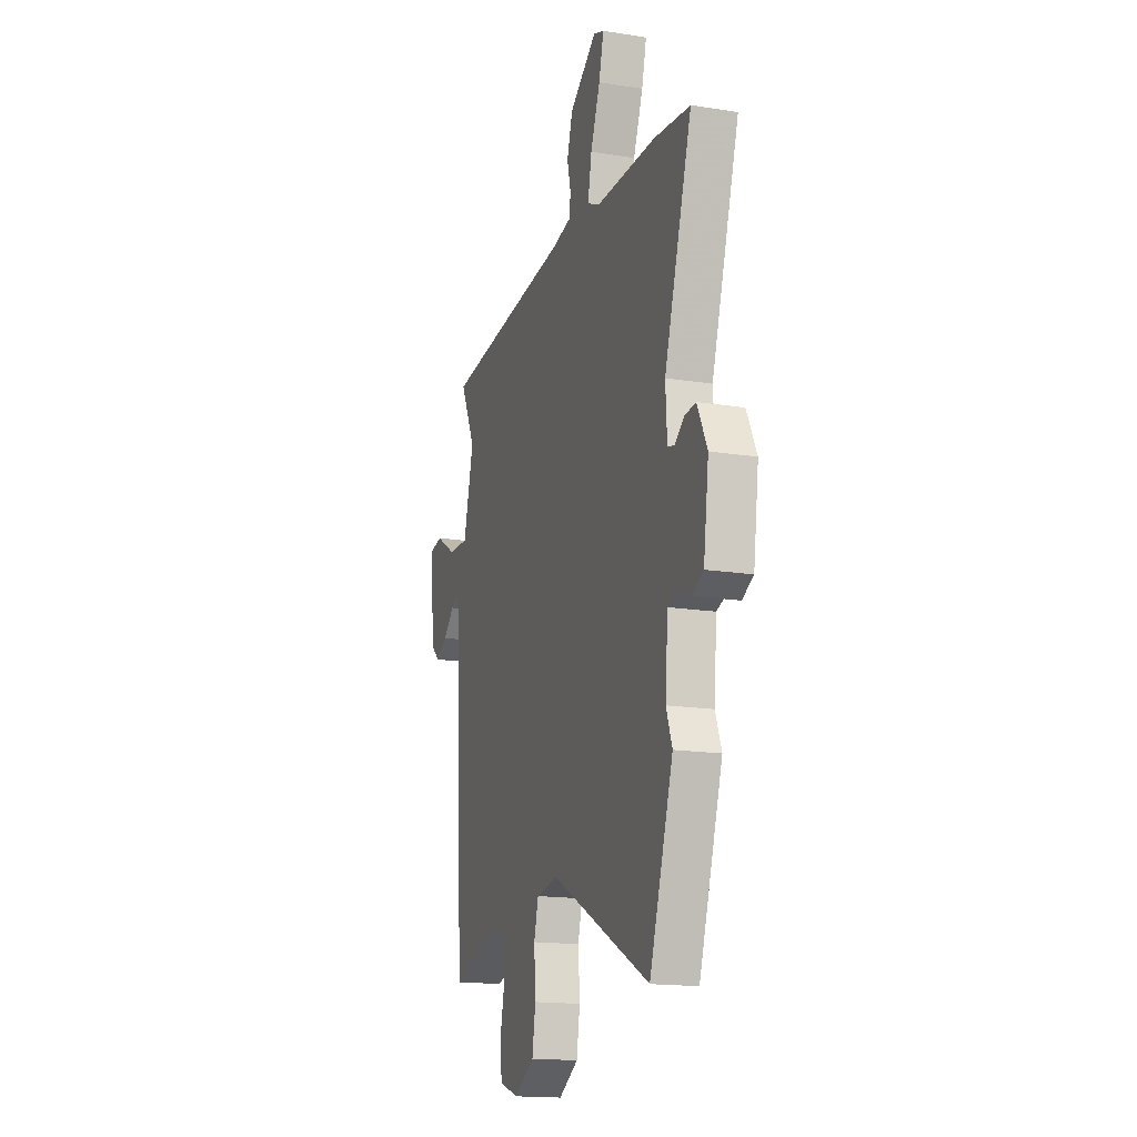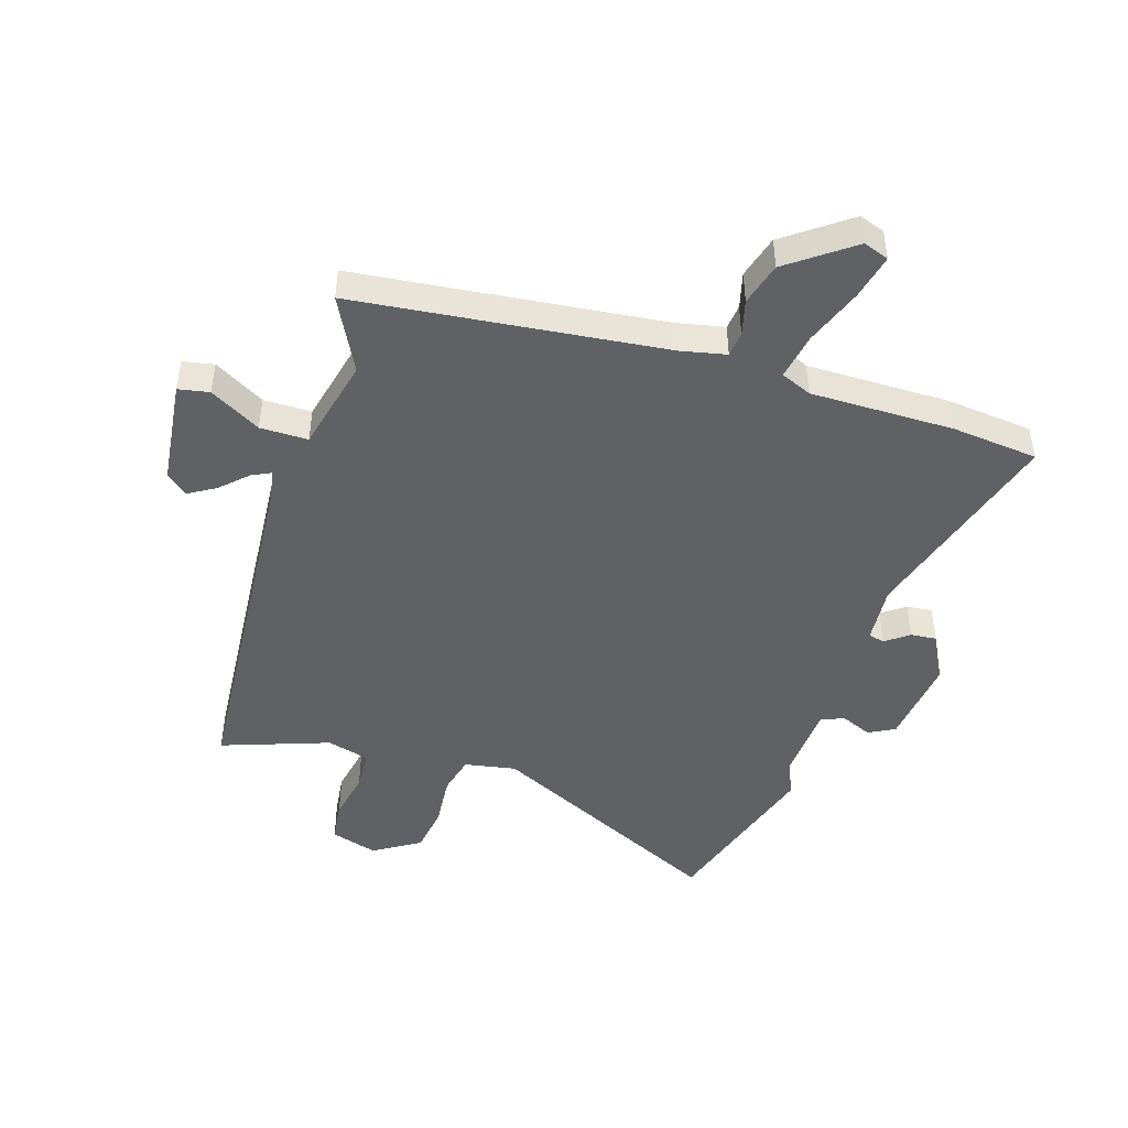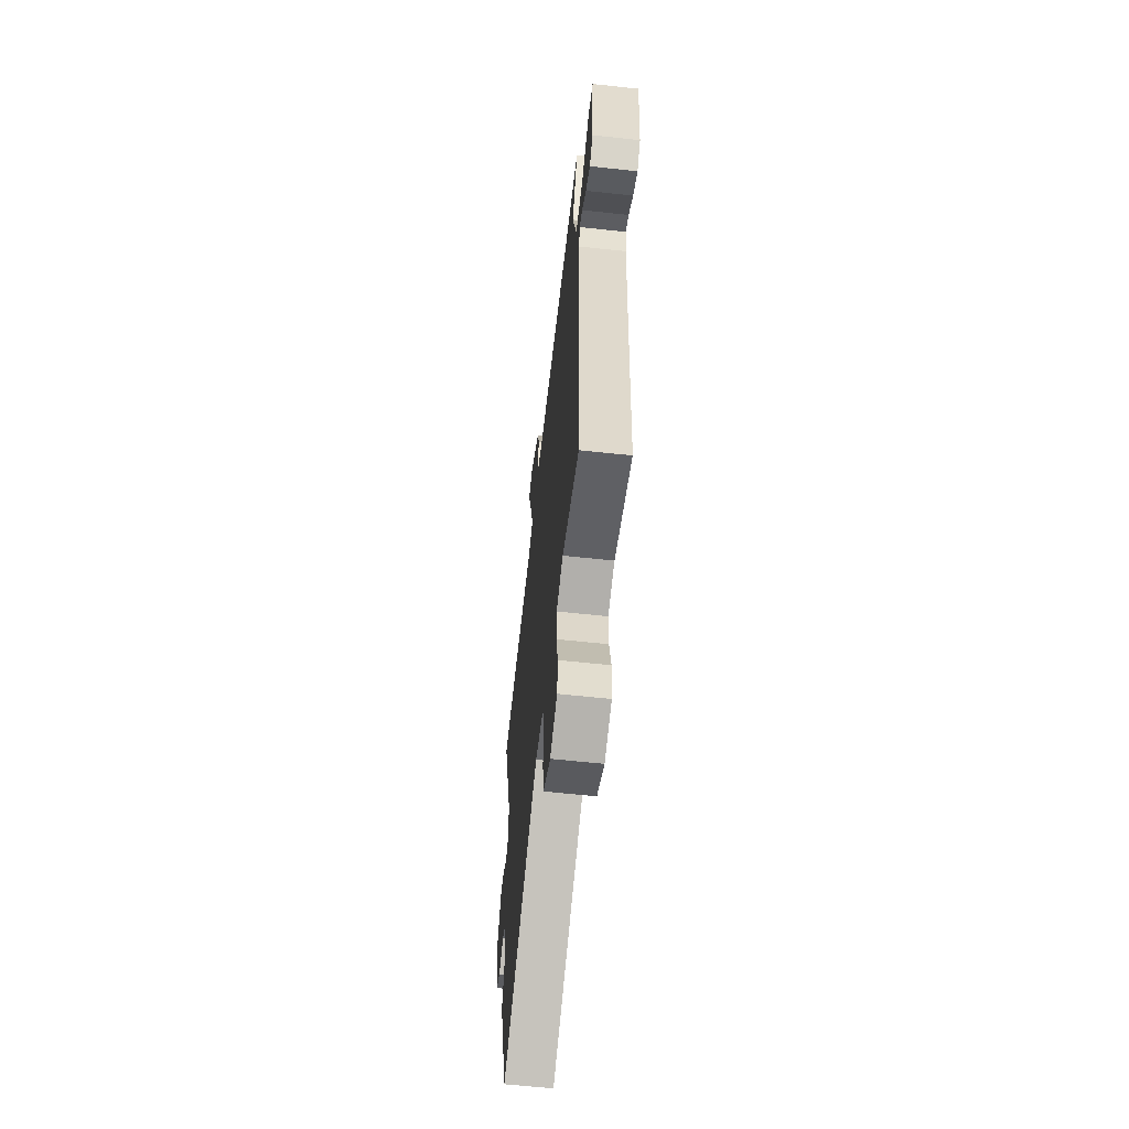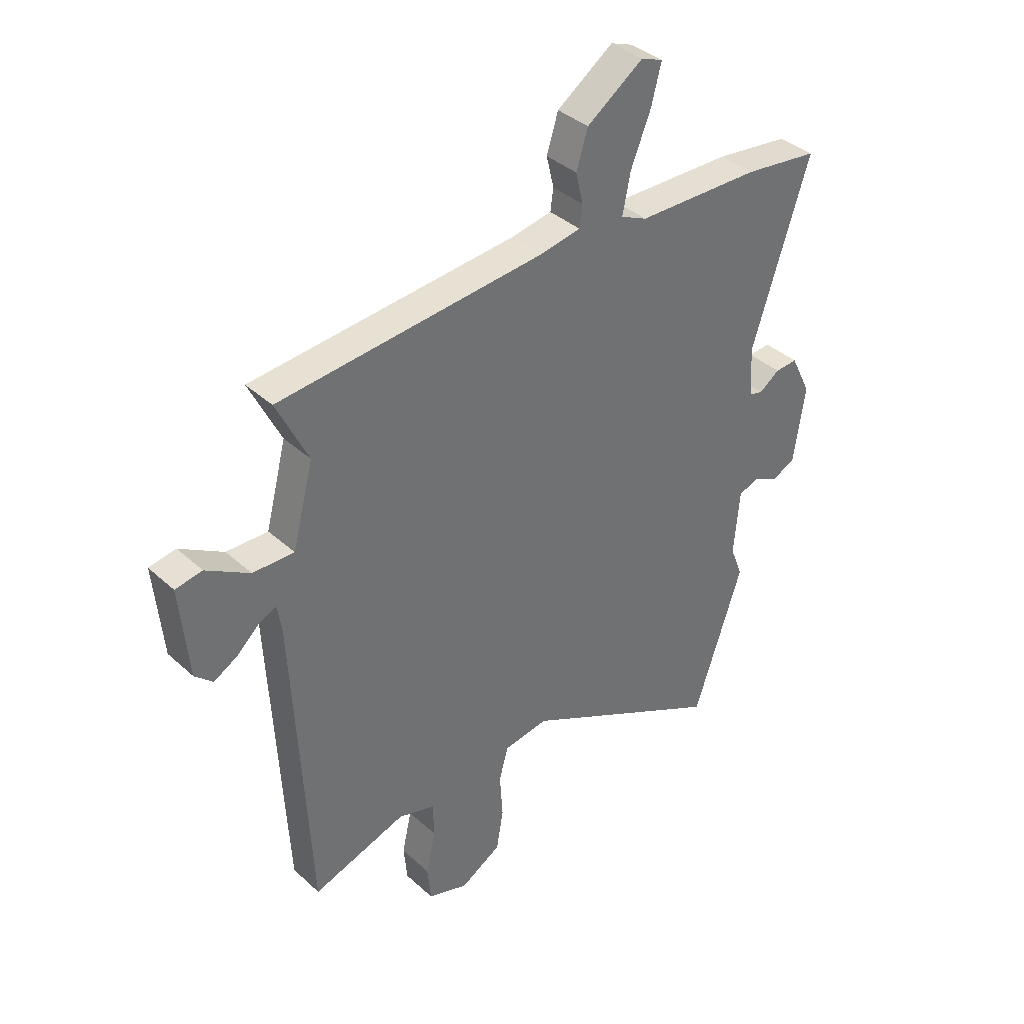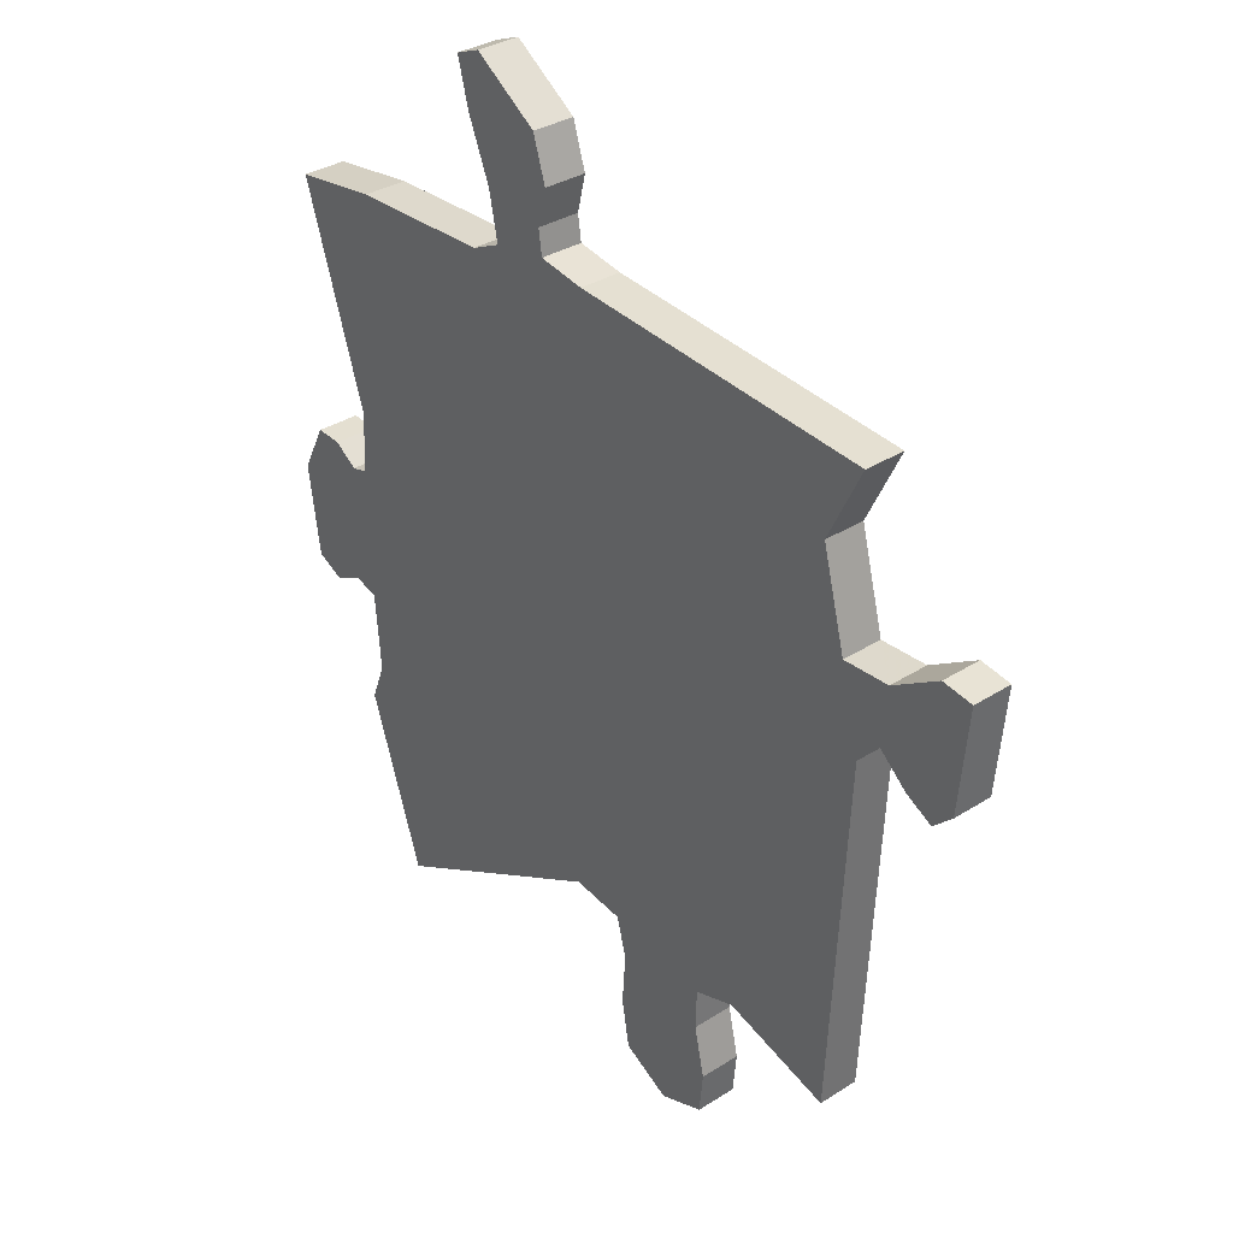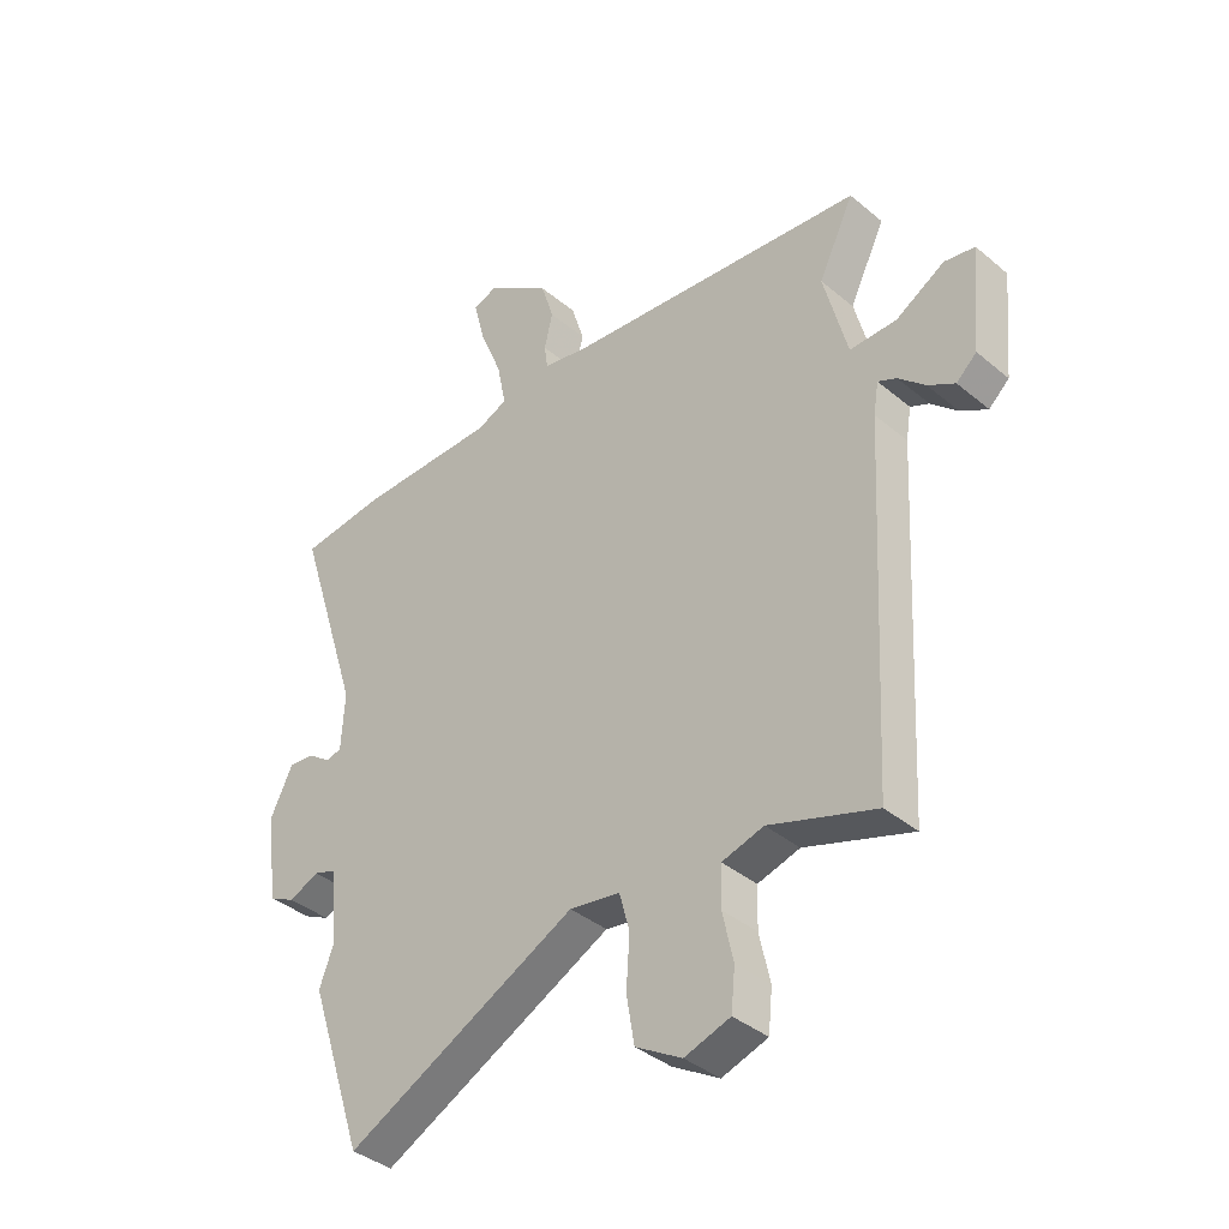
<metadata>
{"format":"obj","ext":"obj","renderer":"f3d","projection":"perspective","resolution":1024,"background":"white","views":[{"elev":-16.6,"azim":72.2,"up":"+Z"},{"elev":-46.3,"azim":-16.1,"up":"+Y"},{"elev":-61.4,"azim":-96.3,"up":"+Z"},{"elev":37.7,"azim":-41.0,"up":"+Z"},{"elev":33.1,"azim":-131.3,"up":"+Z"},{"elev":-38.2,"azim":-136.5,"up":"+Z"}]}
</metadata>
<code>
v 0.532 0.07 -0.404
v 0.434 0.07 -0.699
v 0.022 0.07 -0.488
v -0.068 0.07 -0.502
v -0.086 0.07 -0.569
v -0.08 0.07 -0.66
v -0.094 0.07 -0.743
v -0.176 0.07 -0.791
v -0.257 0.07 -0.764
v -0.264 0.07 -0.692
v -0.245 0.07 -0.606
v -0.247 0.07 -0.535
v -0.321 0.07 -0.513
v -0.51 0.07 -0.575
v -0.542 0.07 0.049
v -0.551 0.07 0.105
v -0.584 0.07 0.09
v -0.631 0.07 0.047
v -0.679 0.07 0.02
v -0.715 0.07 0.053
v -0.732 0.07 0.237
v -0.678 0.07 0.246
v -0.591 0.07 0.194
v -0.508 0.07 0.192
v -0.466 0.07 0.354
v -0.529 0.07 0.484
v 0.007 0.07 0.531
v 0.087 0.07 0.546
v 0.093 0.07 0.589
v 0.078 0.07 0.652
v 0.101 0.07 0.726
v 0.214 0.07 0.805
v 0.258 0.07 0.788
v 0.238 0.07 0.71
v 0.198 0.07 0.611
v 0.182 0.07 0.531
v 0.235 0.07 0.507
v 0.484 0.07 0.502
v 0.634 0.07 0.483
v 0.519 0.07 0.123
v 0.525 0.07 0.021
v 0.553 0.07 0.014
v 0.594 0.07 0.043
v 0.639 0.07 0.046
v 0.68 0.07 -0.037
v 0.658 0.07 -0.192
v 0.612 0.07 -0.215
v 0.559 0.07 -0.191
v 0.518 0.07 -0.205
v 0.507 0.07 -0.338
v 0.532 0 -0.404
v 0.434 0 -0.699
v 0.022 0 -0.488
v -0.068 0 -0.502
v -0.086 0 -0.569
v -0.08 0 -0.66
v -0.094 0 -0.743
v -0.176 0 -0.791
v -0.257 0 -0.764
v -0.264 0 -0.692
v -0.245 0 -0.606
v -0.247 0 -0.535
v -0.321 0 -0.513
v -0.51 0 -0.575
v -0.542 0 0.049
v -0.551 0 0.105
v -0.584 0 0.09
v -0.631 0 0.047
v -0.679 0 0.02
v -0.715 0 0.053
v -0.732 0 0.237
v -0.678 0 0.246
v -0.591 0 0.194
v -0.508 0 0.192
v -0.466 0 0.354
v -0.529 0 0.484
v 0.007 0 0.531
v 0.087 0 0.546
v 0.093 0 0.589
v 0.078 0 0.652
v 0.101 0 0.726
v 0.214 0 0.805
v 0.258 0 0.788
v 0.238 0 0.71
v 0.198 0 0.611
v 0.182 0 0.531
v 0.235 0 0.507
v 0.484 0 0.502
v 0.634 0 0.483
v 0.519 0 0.123
v 0.525 0 0.021
v 0.553 0 0.014
v 0.594 0 0.043
v 0.639 0 0.046
v 0.68 0 -0.037
v 0.658 0 -0.192
v 0.612 0 -0.215
v 0.559 0 -0.191
v 0.518 0 -0.205
v 0.507 0 -0.338
f 45 46 47 48
f 45 48 49
f 42 43 44 45
f 41 42 45 49
f 40 41 49 50
f 37 38 39 40
f 36 37 40 50
f 32 33 34 35
f 32 35 36
f 29 30 31 32
f 28 29 32 36
f 27 28 36 50
f 25 26 27 50
f 20 21 22 23
f 20 23 24
f 17 18 19 20
f 16 17 20 24
f 15 16 24
f 13 14 15 24
f 12 13 24 25
f 8 9 10 11
f 8 11 12
f 5 6 7 8
f 4 5 8 12
f 50 1 2 3
f 50 3 4
f 4 12 25 50
f 98 97 96 95
f 99 98 95
f 95 94 93 92
f 99 95 92 91
f 100 99 91 90
f 90 89 88 87
f 100 90 87 86
f 85 84 83 82
f 86 85 82
f 82 81 80 79
f 86 82 79 78
f 100 86 78 77
f 100 77 76 75
f 73 72 71 70
f 74 73 70
f 70 69 68 67
f 74 70 67 66
f 74 66 65
f 74 65 64 63
f 75 74 63 62
f 61 60 59 58
f 62 61 58
f 58 57 56 55
f 62 58 55 54
f 53 52 51 100
f 54 53 100
f 100 75 62 54
f 1 51 52 2
f 2 52 53 3
f 3 53 54 4
f 4 54 55 5
f 5 55 56 6
f 6 56 57 7
f 7 57 58 8
f 8 58 59 9
f 9 59 60 10
f 10 60 61 11
f 11 61 62 12
f 12 62 63 13
f 13 63 64 14
f 14 64 65 15
f 15 65 66 16
f 16 66 67 17
f 17 67 68 18
f 18 68 69 19
f 19 69 70 20
f 20 70 71 21
f 21 71 72 22
f 22 72 73 23
f 23 73 74 24
f 24 74 75 25
f 25 75 76 26
f 26 76 77 27
f 27 77 78 28
f 28 78 79 29
f 29 79 80 30
f 30 80 81 31
f 31 81 82 32
f 32 82 83 33
f 33 83 84 34
f 34 84 85 35
f 35 85 86 36
f 36 86 87 37
f 37 87 88 38
f 38 88 89 39
f 39 89 90 40
f 40 90 91 41
f 41 91 92 42
f 42 92 93 43
f 43 93 94 44
f 44 94 95 45
f 45 95 96 46
f 46 96 97 47
f 47 97 98 48
f 48 98 99 49
f 49 99 100 50
f 50 100 51 1

</code>
